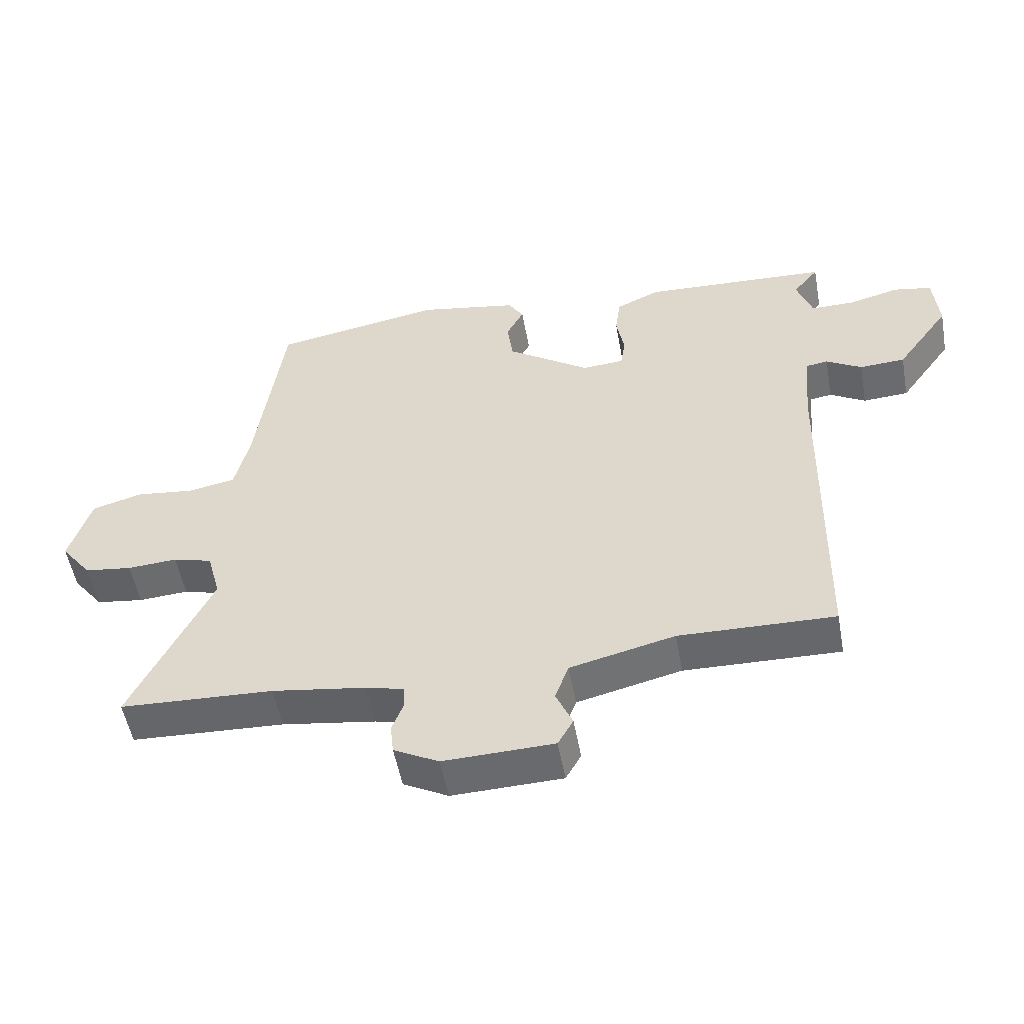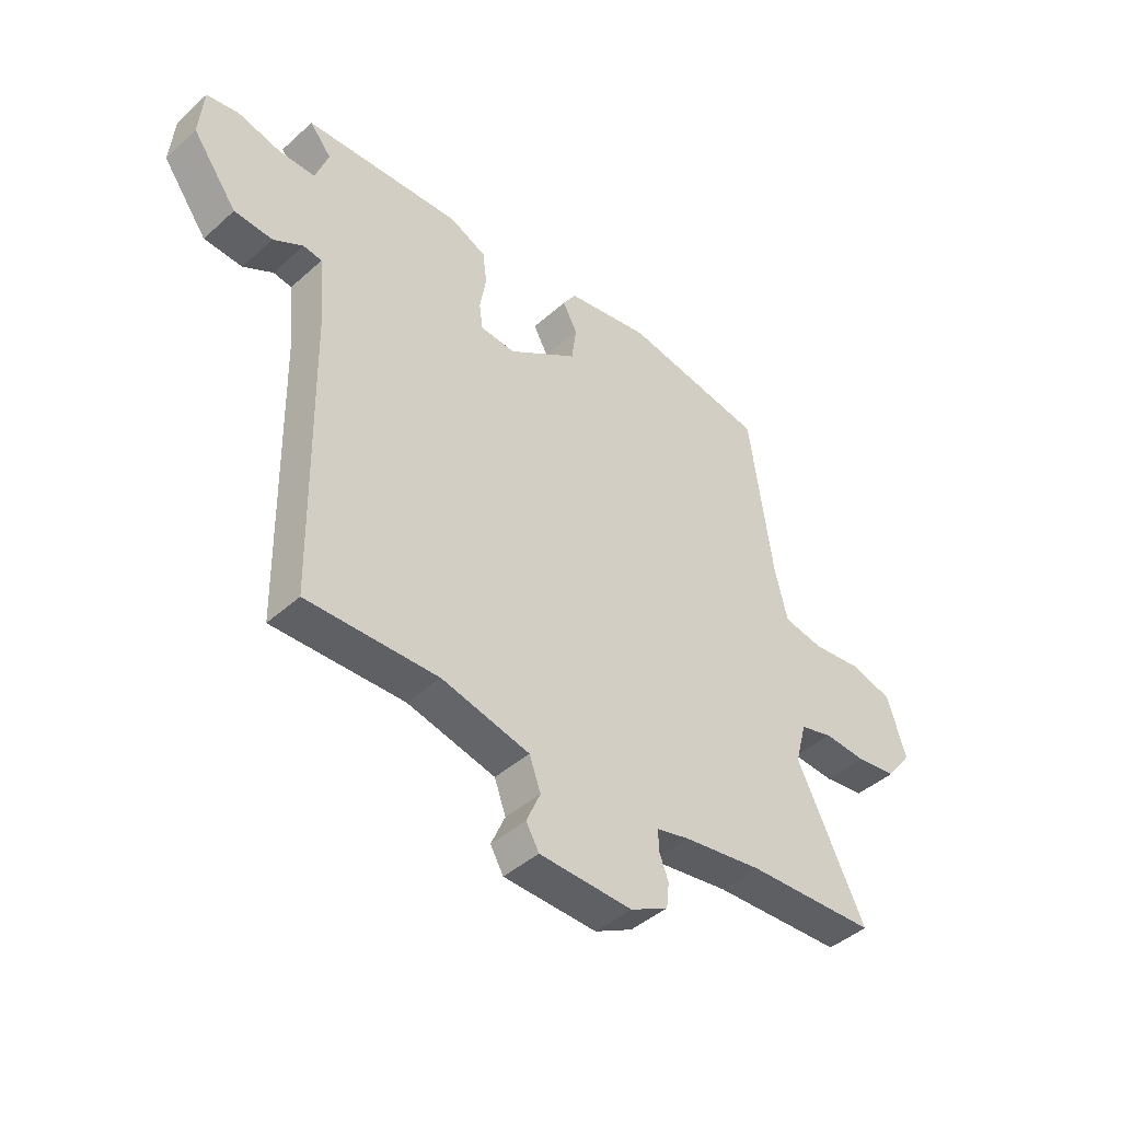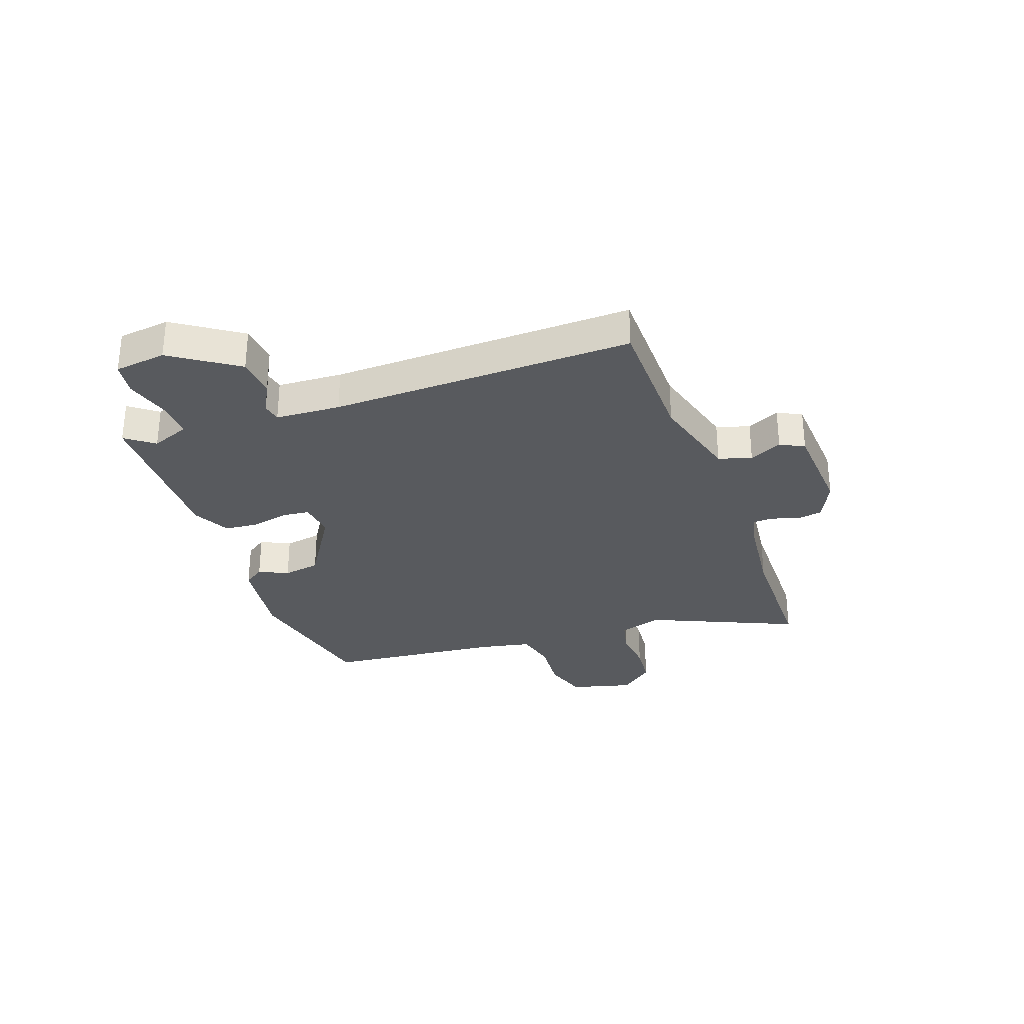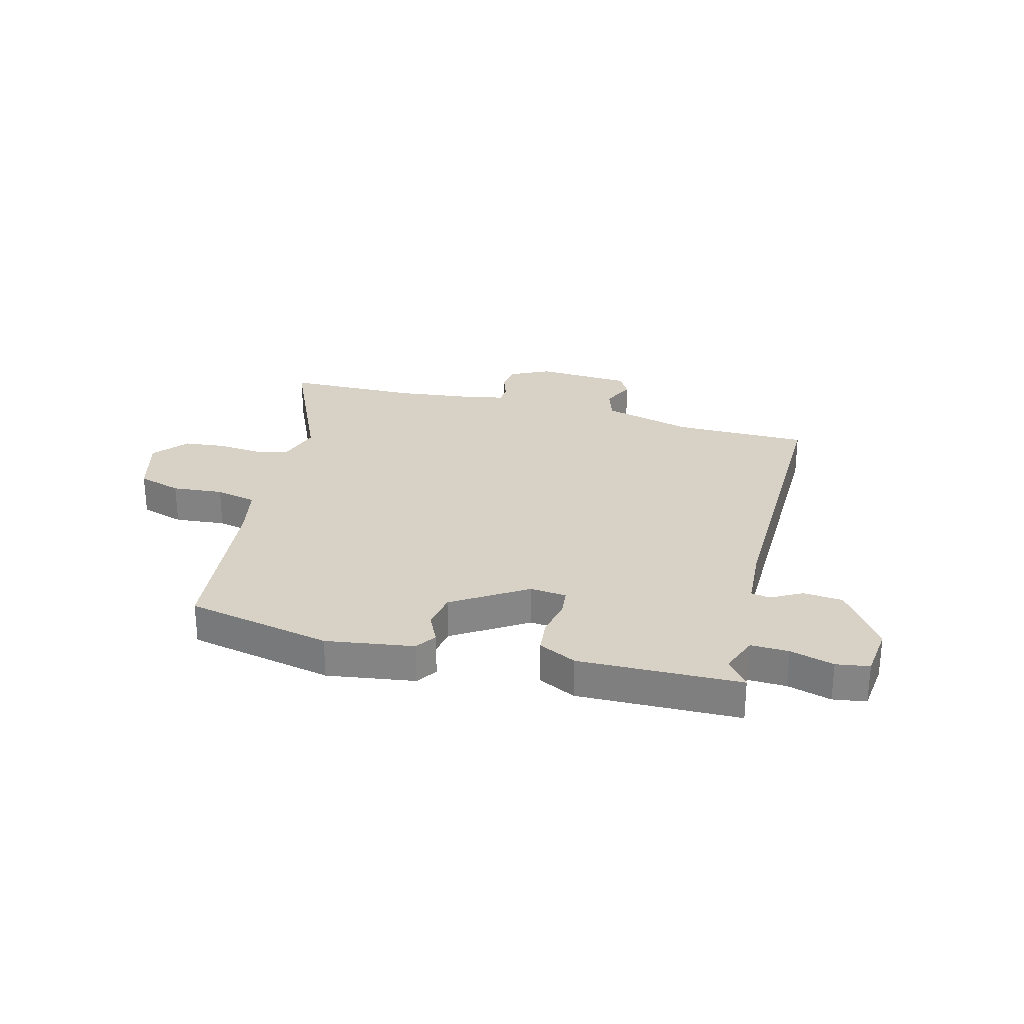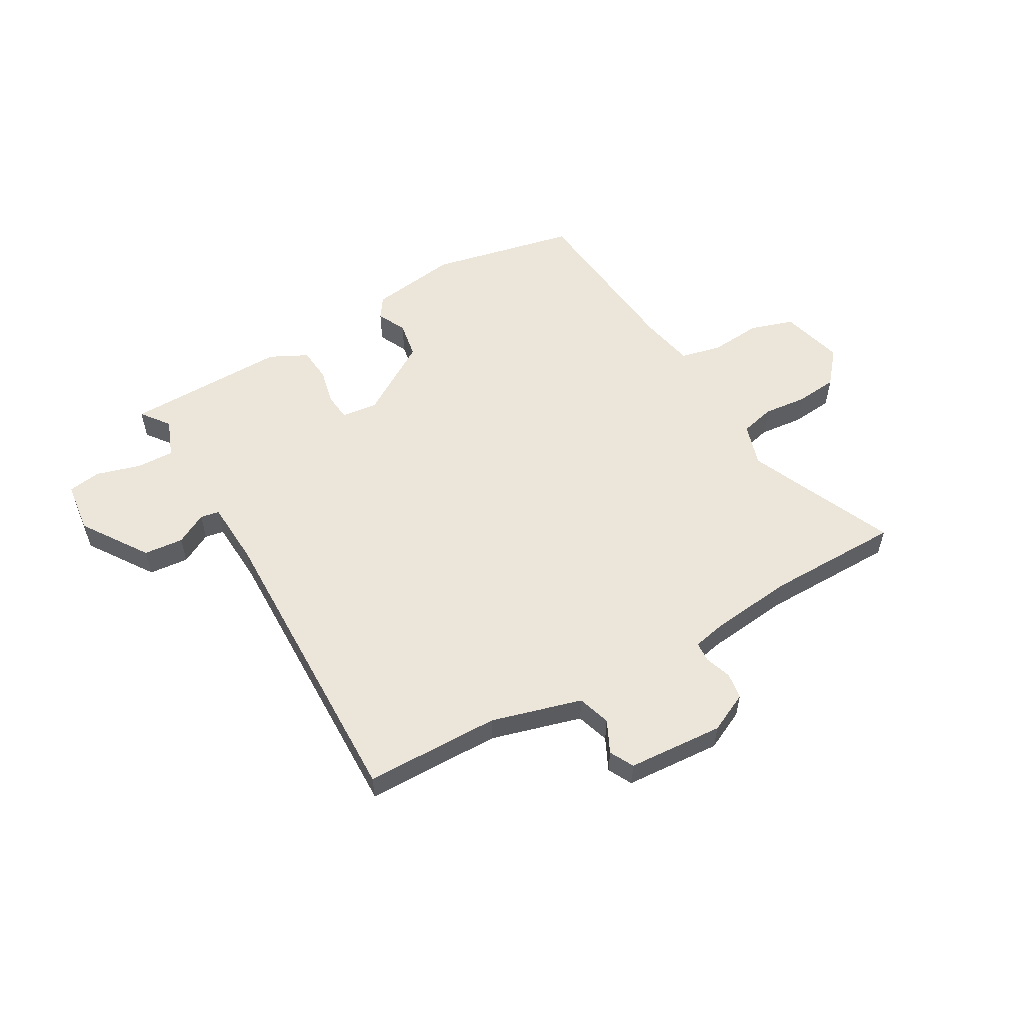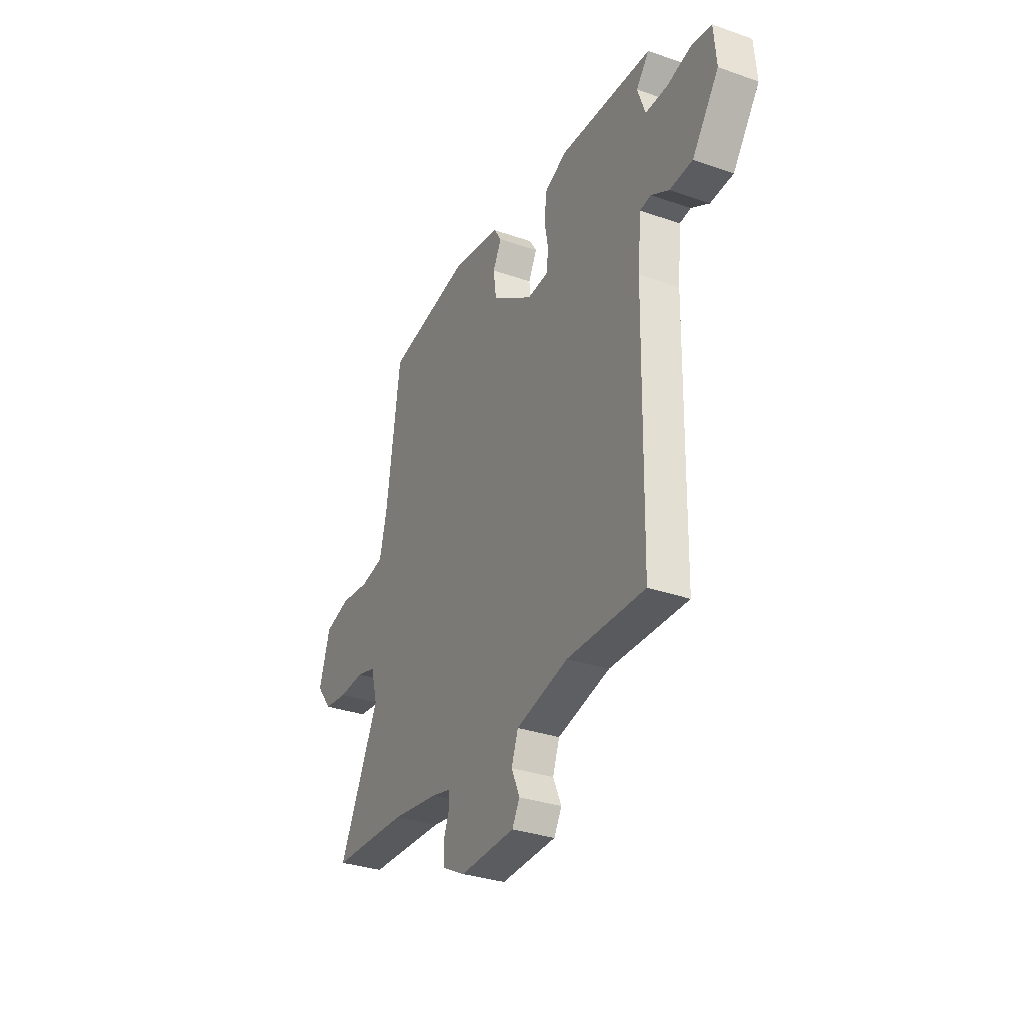
<metadata>
{"format":"obj","ext":"obj","renderer":"f3d","projection":"perspective","resolution":1024,"background":"white","views":[{"elev":-52.6,"azim":10.3,"up":"+Z"},{"elev":-43.6,"azim":136.4,"up":"+Z"},{"elev":-30.7,"azim":111.9,"up":"+Y"},{"elev":27.6,"azim":16.5,"up":"+Y"},{"elev":55.9,"azim":152.4,"up":"+Y"},{"elev":-32.2,"azim":63.9,"up":"+Z"}]}
</metadata>
<code>
v 0.511 0.07 0.44
v 0.471 0.07 0.391
v 0.495 0.07 0.322
v 0.563 0.07 0.322
v 0.642 0.07 0.342
v 0.701 0.07 0.331
v 0.709 0.07 0.238
v 0.626 0.07 0.124
v 0.555 0.07 0.12
v 0.5 0.07 0.152
v 0.466 0.07 0.147
v 0.455 0.07 0.031
v 0.445 0.07 -0.511
v 0.203 0.07 -0.505
v 0.04 0.07 -0.544
v 0.019 0.07 -0.602
v 0.045 0.07 -0.661
v 0.021 0.07 -0.703
v -0.151 0.07 -0.708
v -0.221 0.07 -0.671
v -0.226 0.07 -0.624
v -0.208 0.07 -0.577
v -0.209 0.07 -0.541
v -0.269 0.07 -0.526
v -0.416 0.07 -0.504
v -0.655 0.07 -0.493
v -0.53 0.07 -0.235
v -0.551 0.07 -0.157
v -0.612 0.07 -0.14
v -0.69 0.07 -0.145
v -0.764 0.07 -0.135
v -0.812 0.07 -0.073
v -0.778 0.07 0.038
v -0.699 0.07 0.06
v -0.608 0.07 0.049
v -0.534 0.07 0.063
v -0.511 0.07 0.158
v -0.468 0.07 0.469
v -0.206 0.07 0.515
v -0.05 0.07 0.487
v -0.026 0.07 0.449
v -0.053 0.07 0.398
v -0.044 0.07 0.331
v 0.085 0.07 0.243
v 0.15 0.07 0.248
v 0.157 0.07 0.296
v 0.145 0.07 0.363
v 0.153 0.07 0.424
v 0.221 0.07 0.455
v 0.511 0 0.44
v 0.471 0 0.391
v 0.495 0 0.322
v 0.563 0 0.322
v 0.642 0 0.342
v 0.701 0 0.331
v 0.709 0 0.238
v 0.626 0 0.124
v 0.555 0 0.12
v 0.5 0 0.152
v 0.466 0 0.147
v 0.455 0 0.031
v 0.445 0 -0.511
v 0.203 0 -0.505
v 0.04 0 -0.544
v 0.019 0 -0.602
v 0.045 0 -0.661
v 0.021 0 -0.703
v -0.151 0 -0.708
v -0.221 0 -0.671
v -0.226 0 -0.624
v -0.208 0 -0.577
v -0.209 0 -0.541
v -0.269 0 -0.526
v -0.416 0 -0.504
v -0.655 0 -0.493
v -0.53 0 -0.235
v -0.551 0 -0.157
v -0.612 0 -0.14
v -0.69 0 -0.145
v -0.764 0 -0.135
v -0.812 0 -0.073
v -0.778 0 0.038
v -0.699 0 0.06
v -0.608 0 0.049
v -0.534 0 0.063
v -0.511 0 0.158
v -0.468 0 0.469
v -0.206 0 0.515
v -0.05 0 0.487
v -0.026 0 0.449
v -0.053 0 0.398
v -0.044 0 0.331
v 0.085 0 0.243
v 0.15 0 0.248
v 0.157 0 0.296
v 0.145 0 0.363
v 0.153 0 0.424
v 0.221 0 0.455
f 49 1 2
f 48 49 2
f 47 48 2
f 46 47 2
f 45 46 2 3
f 40 41 42
f 39 40 42
f 38 39 42
f 37 38 42
f 36 37 42 43
f 33 34 35
f 32 33 35
f 31 32 35
f 30 31 35
f 29 30 35
f 28 29 35 36
f 36 43 44
f 28 36 44
f 27 28 44
f 20 21 22
f 19 20 22
f 18 19 22
f 17 18 22
f 16 17 22
f 15 16 22 23
f 14 15 23 24
f 12 13 14
f 14 24 25
f 12 14 25
f 11 12 25
f 8 9 10
f 7 8 10
f 6 7 10
f 5 6 10
f 4 5 10
f 4 10 11
f 3 4 11
f 45 3 11
f 27 44 45
f 26 27 45
f 25 26 45
f 11 25 45
f 51 50 98
f 51 98 97
f 51 97 96
f 51 96 95
f 52 51 95 94
f 91 90 89
f 91 89 88
f 91 88 87
f 91 87 86
f 92 91 86 85
f 84 83 82
f 84 82 81
f 84 81 80
f 84 80 79
f 84 79 78
f 85 84 78 77
f 93 92 85
f 93 85 77
f 93 77 76
f 71 70 69
f 71 69 68
f 71 68 67
f 71 67 66
f 71 66 65
f 72 71 65 64
f 73 72 64 63
f 63 62 61
f 74 73 63
f 74 63 61
f 74 61 60
f 59 58 57
f 59 57 56
f 59 56 55
f 59 55 54
f 59 54 53
f 60 59 53
f 60 53 52
f 60 52 94
f 94 93 76
f 94 76 75
f 94 75 74
f 94 74 60
f 1 50 51 2
f 2 51 52 3
f 3 52 53 4
f 4 53 54 5
f 5 54 55 6
f 6 55 56 7
f 7 56 57 8
f 8 57 58 9
f 9 58 59 10
f 10 59 60 11
f 11 60 61 12
f 12 61 62 13
f 13 62 63 14
f 14 63 64 15
f 15 64 65 16
f 16 65 66 17
f 17 66 67 18
f 18 67 68 19
f 19 68 69 20
f 20 69 70 21
f 21 70 71 22
f 22 71 72 23
f 23 72 73 24
f 24 73 74 25
f 25 74 75 26
f 26 75 76 27
f 27 76 77 28
f 28 77 78 29
f 29 78 79 30
f 30 79 80 31
f 31 80 81 32
f 32 81 82 33
f 33 82 83 34
f 34 83 84 35
f 35 84 85 36
f 36 85 86 37
f 37 86 87 38
f 38 87 88 39
f 39 88 89 40
f 40 89 90 41
f 41 90 91 42
f 42 91 92 43
f 43 92 93 44
f 44 93 94 45
f 45 94 95 46
f 46 95 96 47
f 47 96 97 48
f 48 97 98 49
f 49 98 50 1

</code>
